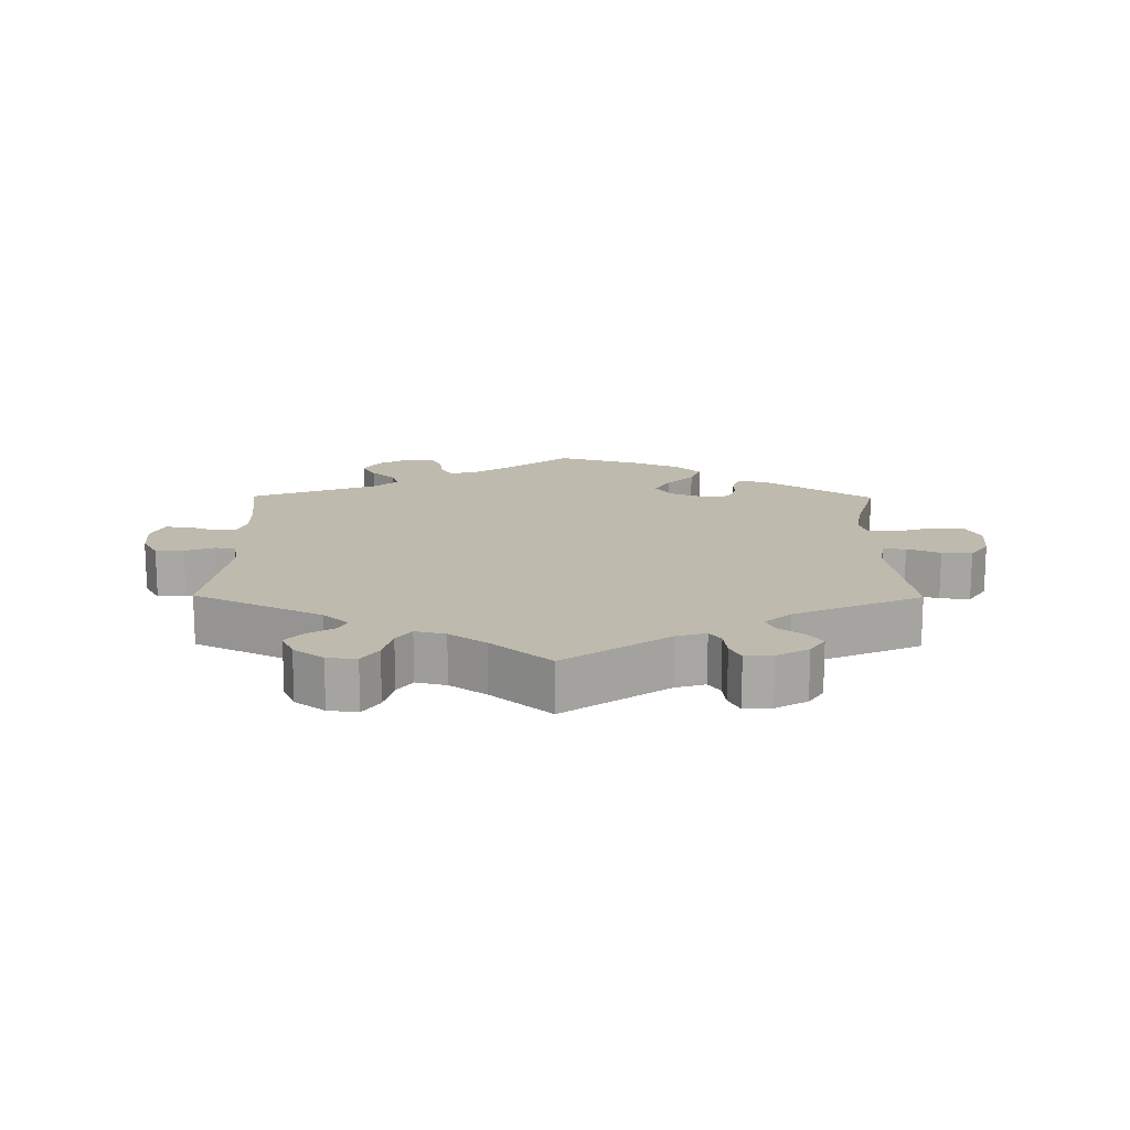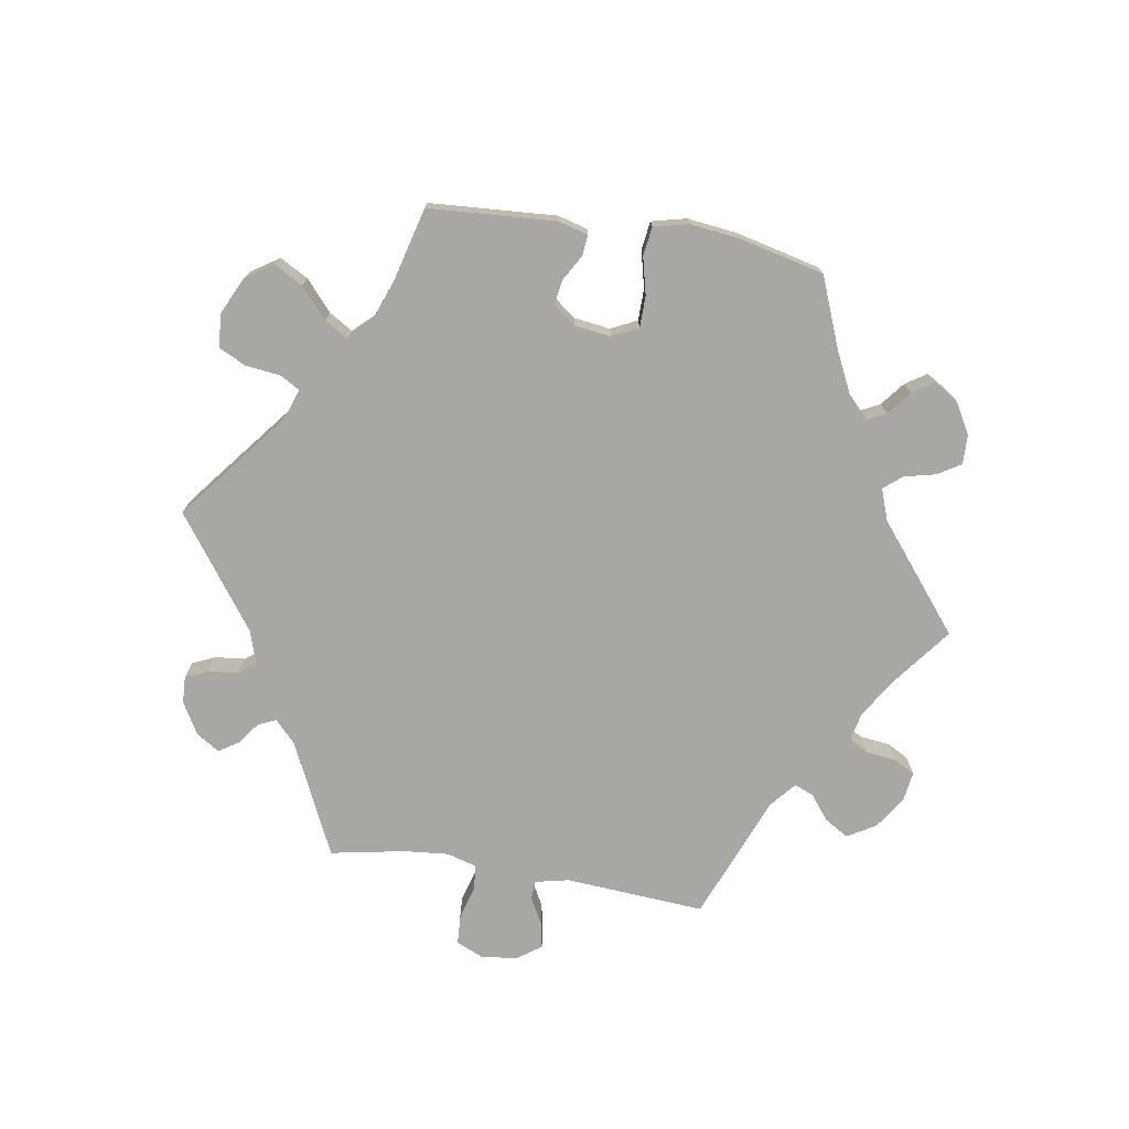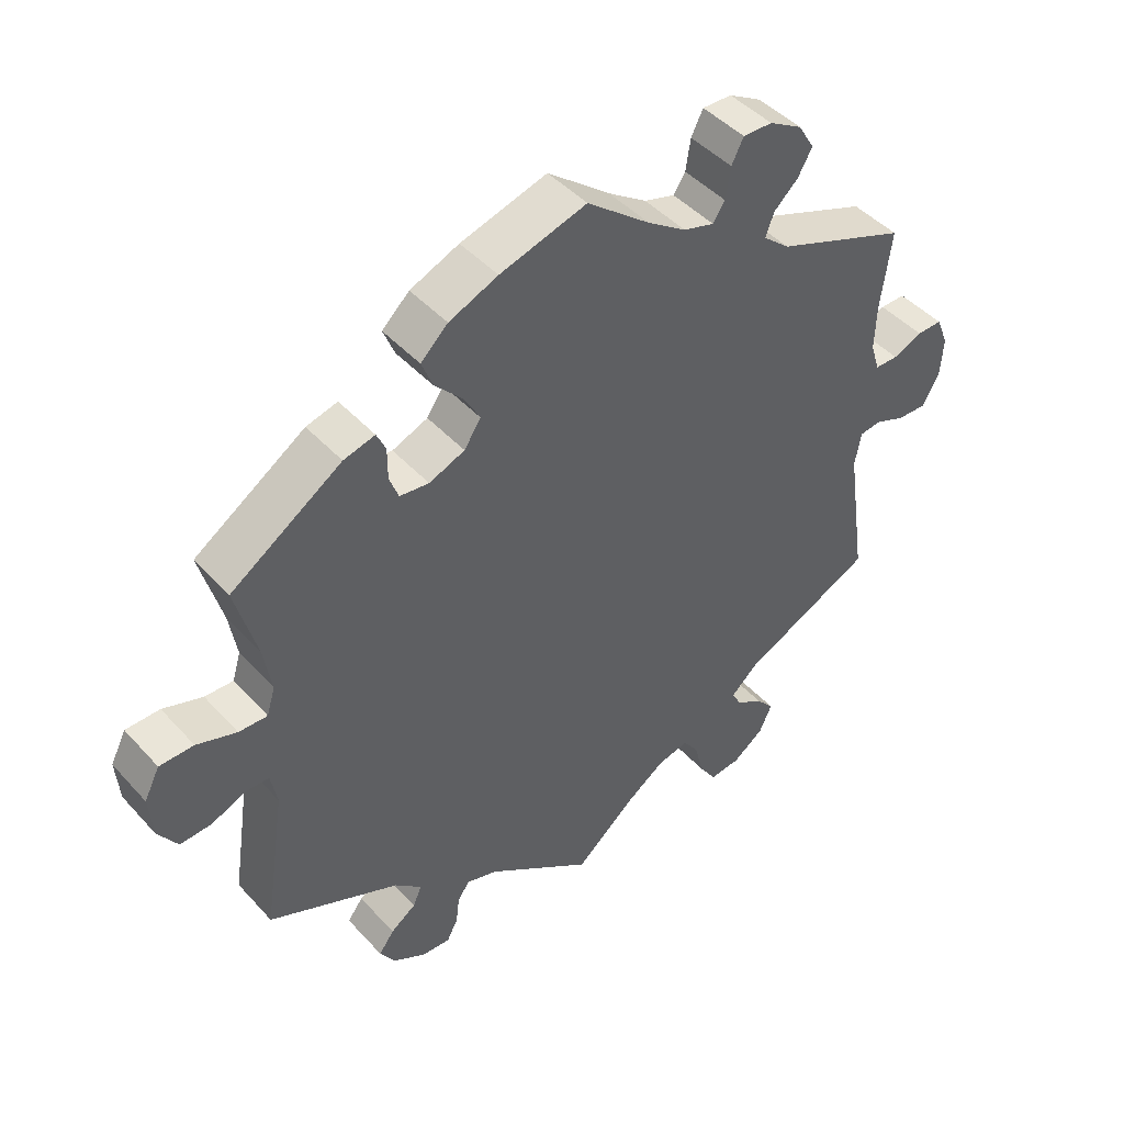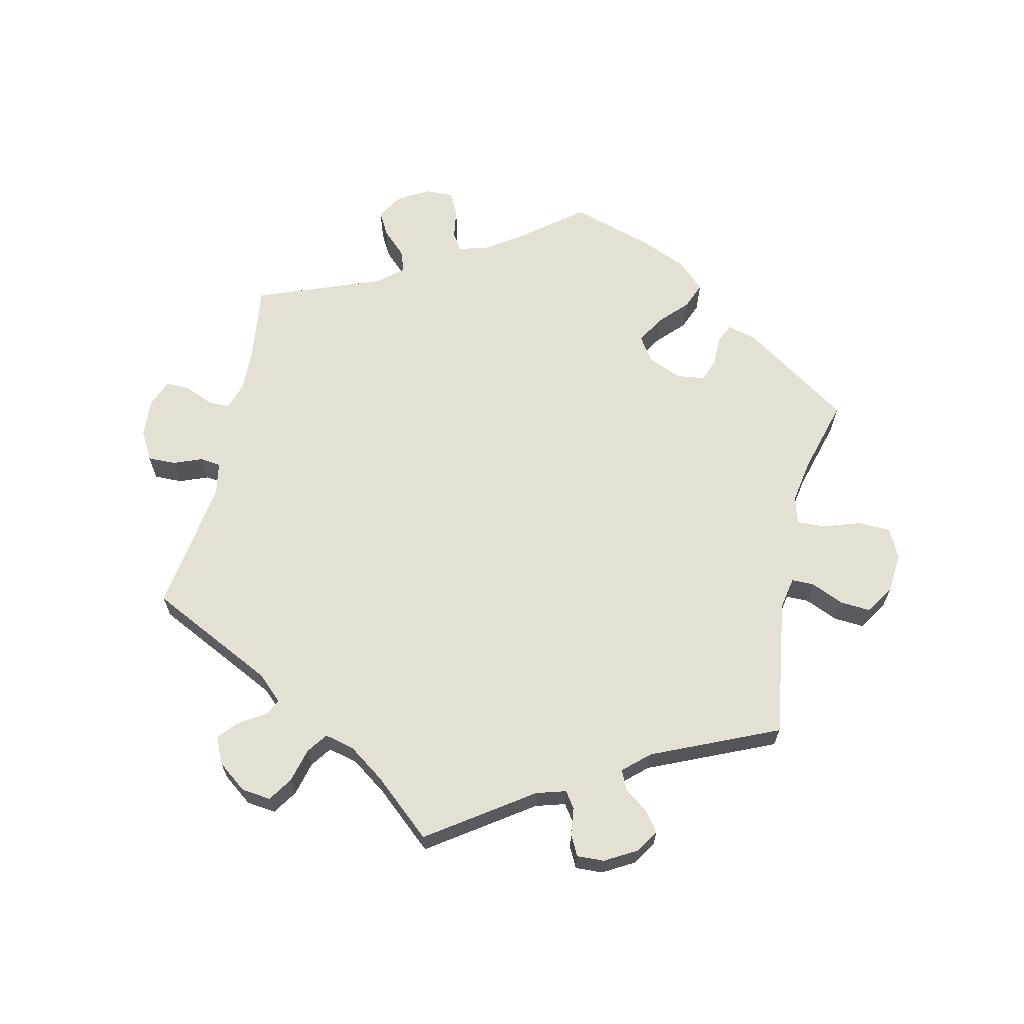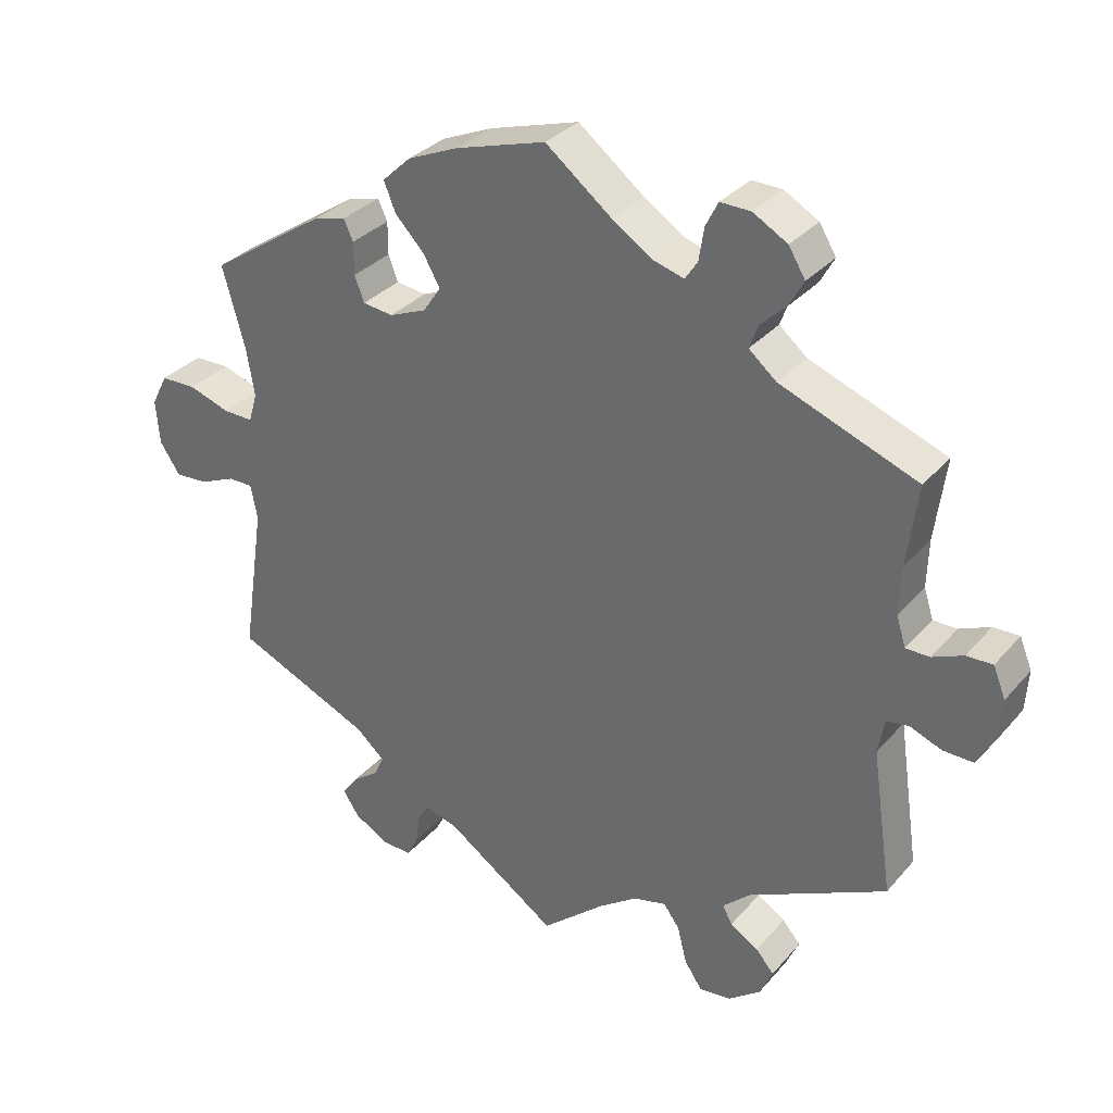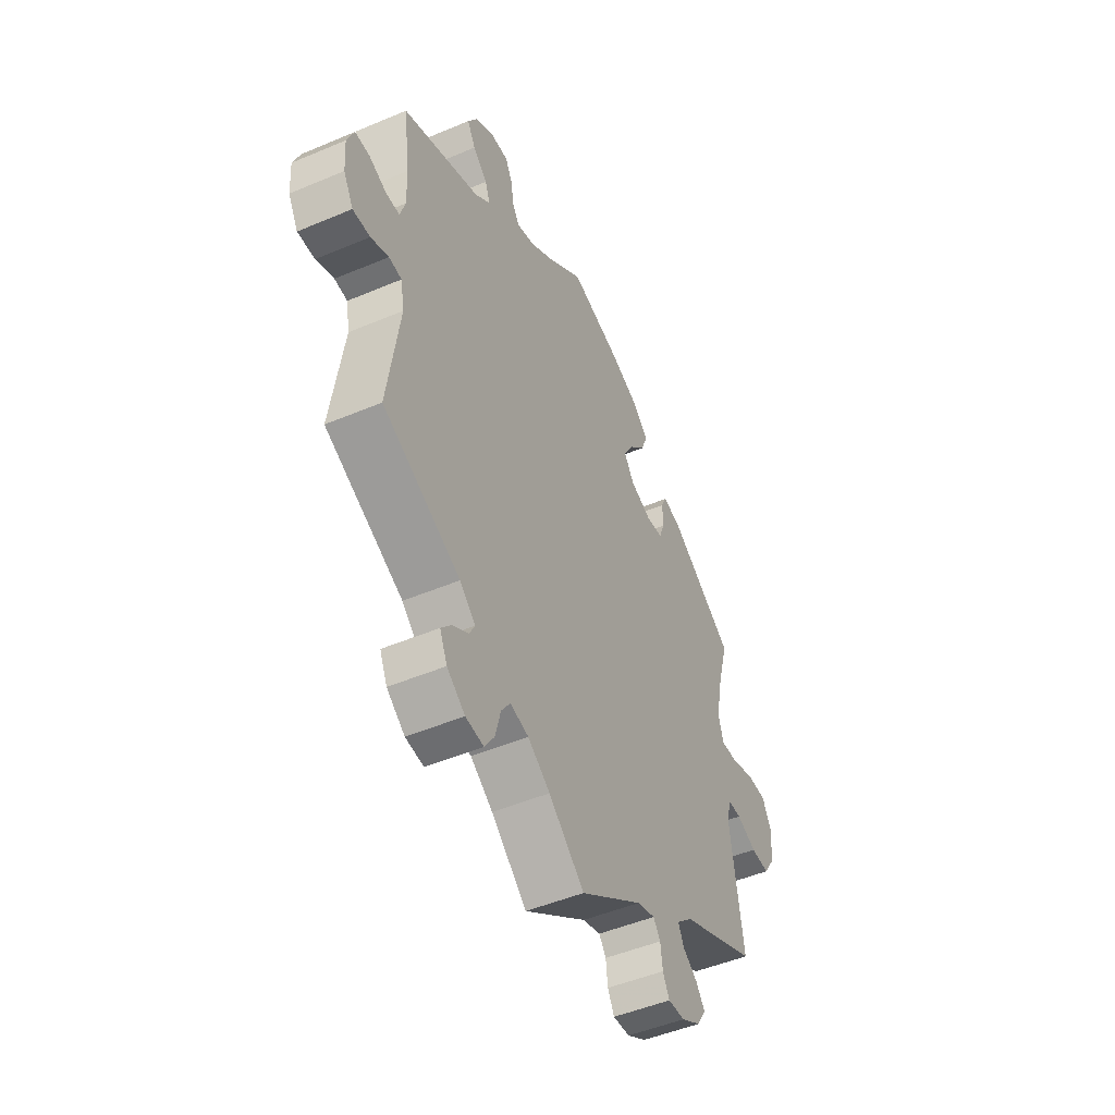
<metadata>
{"format":"obj","ext":"obj","renderer":"f3d","projection":"perspective","resolution":1024,"background":"white","views":[{"elev":15.4,"azim":-179.5,"up":"+Y"},{"elev":-74.7,"azim":-39.3,"up":"+Y"},{"elev":45.1,"azim":-39.1,"up":"+Z"},{"elev":65.3,"azim":-167.2,"up":"+Y"},{"elev":32.2,"azim":33.6,"up":"+Z"},{"elev":-48.5,"azim":115.3,"up":"+Z"}]}
</metadata>
<code>
v 0.486 0.07 0.176
v 0.484 0.07 0.11
v 0.497 0.07 0.069
v 0.53 0.07 0.069
v 0.572 0.07 0.087
v 0.608 0.07 0.088
v 0.625 0.07 0.046
v 0.621 0.07 -0.011
v 0.597 0.07 -0.054
v 0.555 0.07 -0.053
v 0.512 0.07 -0.036
v 0.481 0.07 -0.04
v 0.472 0.07 -0.089
v 0.501 0.07 -0.289
v 0.312 0.07 -0.381
v 0.274 0.07 -0.416
v 0.287 0.07 -0.441
v 0.326 0.07 -0.465
v 0.351 0.07 -0.494
v 0.333 0.07 -0.534
v 0.289 0.07 -0.567
v 0.245 0.07 -0.572
v 0.221 0.07 -0.536
v 0.208 0.07 -0.485
v 0.186 0.07 -0.454
v 0.141 0.07 -0.465
v 0.087 0.07 -0.503
v 0 0.07 -0.578
v -0.153 0.07 -0.472
v -0.197 0.07 -0.459
v -0.214 0.07 -0.483
v -0.219 0.07 -0.524
v -0.235 0.07 -0.555
v -0.276 0.07 -0.553
v -0.323 0.07 -0.526
v -0.345 0.07 -0.492
v -0.323 0.07 -0.462
v -0.287 0.07 -0.436
v -0.274 0.07 -0.407
v -0.313 0.07 -0.372
v -0.501 0.07 -0.289
v -0.47 0.07 -0.082
v -0.479 0.07 -0.034
v -0.513 0.07 -0.034
v -0.562 0.07 -0.055
v -0.607 0.07 -0.058
v -0.635 0.07 -0.016
v -0.64 0.07 0.045
v -0.618 0.07 0.089
v -0.569 0.07 0.09
v -0.512 0.07 0.071
v -0.471 0.07 0.07
v -0.459 0.07 0.11
v -0.47 0.07 0.176
v -0.501 0.07 0.288
v -0.342 0.07 0.394
v -0.297 0.07 0.406
v -0.284 0.07 0.378
v -0.284 0.07 0.333
v -0.271 0.07 0.298
v -0.229 0.07 0.293
v -0.178 0.07 0.314
v -0.154 0.07 0.35
v -0.177 0.07 0.391
v -0.217 0.07 0.433
v -0.233 0.07 0.473
v -0.194 0.07 0.51
v -0.124 0.07 0.54
v 0 0.07 0.577
v 0.09 0.07 0.506
v 0.145 0.07 0.469
v 0.189 0.07 0.456
v 0.206 0.07 0.482
v 0.213 0.07 0.527
v 0.23 0.07 0.561
v 0.272 0.07 0.56
v 0.319 0.07 0.533
v 0.342 0.07 0.495
v 0.322 0.07 0.459
v 0.287 0.07 0.426
v 0.275 0.07 0.393
v 0.313 0.07 0.361
v 0.501 0.07 0.289
v 0.486 0 0.176
v 0.484 0 0.11
v 0.497 0 0.069
v 0.53 0 0.069
v 0.572 0 0.087
v 0.608 0 0.088
v 0.625 0 0.046
v 0.621 0 -0.011
v 0.597 0 -0.054
v 0.555 0 -0.053
v 0.512 0 -0.036
v 0.481 0 -0.04
v 0.472 0 -0.089
v 0.501 0 -0.289
v 0.312 0 -0.381
v 0.274 0 -0.416
v 0.287 0 -0.441
v 0.326 0 -0.465
v 0.351 0 -0.494
v 0.333 0 -0.534
v 0.289 0 -0.567
v 0.245 0 -0.572
v 0.221 0 -0.536
v 0.208 0 -0.485
v 0.186 0 -0.454
v 0.141 0 -0.465
v 0.087 0 -0.503
v 0 0 -0.578
v -0.153 0 -0.472
v -0.197 0 -0.459
v -0.214 0 -0.483
v -0.219 0 -0.524
v -0.235 0 -0.555
v -0.276 0 -0.553
v -0.323 0 -0.526
v -0.345 0 -0.492
v -0.323 0 -0.462
v -0.287 0 -0.436
v -0.274 0 -0.407
v -0.313 0 -0.372
v -0.501 0 -0.289
v -0.47 0 -0.082
v -0.479 0 -0.034
v -0.513 0 -0.034
v -0.562 0 -0.055
v -0.607 0 -0.058
v -0.635 0 -0.016
v -0.64 0 0.045
v -0.618 0 0.089
v -0.569 0 0.09
v -0.512 0 0.071
v -0.471 0 0.07
v -0.459 0 0.11
v -0.47 0 0.176
v -0.501 0 0.288
v -0.342 0 0.394
v -0.297 0 0.406
v -0.284 0 0.378
v -0.284 0 0.333
v -0.271 0 0.298
v -0.229 0 0.293
v -0.178 0 0.314
v -0.154 0 0.35
v -0.177 0 0.391
v -0.217 0 0.433
v -0.233 0 0.473
v -0.194 0 0.51
v -0.124 0 0.54
v 0 0 0.577
v 0.09 0 0.506
v 0.145 0 0.469
v 0.189 0 0.456
v 0.206 0 0.482
v 0.213 0 0.527
v 0.23 0 0.561
v 0.272 0 0.56
v 0.319 0 0.533
v 0.342 0 0.495
v 0.322 0 0.459
v 0.287 0 0.426
v 0.275 0 0.393
v 0.313 0 0.361
v 0.501 0 0.289
f 82 83 1
f 81 82 1 2
f 77 78 79 80
f 77 80 81
f 76 77 81
f 73 74 75 76
f 72 73 76 81
f 71 72 81 2
f 67 68 69 70
f 64 65 66 67
f 63 64 67 70
f 62 63 70 71
f 56 57 58 59
f 54 55 56 59
f 53 54 59 60
f 52 53 60 61
f 48 49 50 51
f 48 51 52
f 47 48 52
f 44 45 46 47
f 43 44 47 52
f 42 43 52 61
f 40 41 42 61
f 35 36 37 38
f 35 38 39
f 34 35 39
f 31 32 33 34
f 30 31 34 39
f 29 30 39 40
f 27 28 29
f 26 27 29 40
f 21 22 23 24
f 21 24 25
f 20 21 25
f 17 18 19 20
f 16 17 20 25
f 15 16 25 26
f 13 14 15
f 12 13 15 26
f 8 9 10 11
f 8 11 12
f 7 8 12
f 4 5 6 7
f 3 4 7 12
f 62 71 2 3
f 26 40 61 62
f 3 12 26 62
f 84 166 165
f 85 84 165 164
f 163 162 161 160
f 164 163 160
f 164 160 159
f 159 158 157 156
f 164 159 156 155
f 85 164 155 154
f 153 152 151 150
f 150 149 148 147
f 153 150 147 146
f 154 153 146 145
f 142 141 140 139
f 142 139 138 137
f 143 142 137 136
f 144 143 136 135
f 134 133 132 131
f 135 134 131
f 135 131 130
f 130 129 128 127
f 135 130 127 126
f 144 135 126 125
f 144 125 124 123
f 121 120 119 118
f 122 121 118
f 122 118 117
f 117 116 115 114
f 122 117 114 113
f 123 122 113 112
f 112 111 110
f 123 112 110 109
f 107 106 105 104
f 108 107 104
f 108 104 103
f 103 102 101 100
f 108 103 100 99
f 109 108 99 98
f 98 97 96
f 109 98 96 95
f 94 93 92 91
f 95 94 91
f 95 91 90
f 90 89 88 87
f 95 90 87 86
f 86 85 154 145
f 145 144 123 109
f 145 109 95 86
f 1 84 85 2
f 2 85 86 3
f 3 86 87 4
f 4 87 88 5
f 5 88 89 6
f 6 89 90 7
f 7 90 91 8
f 8 91 92 9
f 9 92 93 10
f 10 93 94 11
f 11 94 95 12
f 12 95 96 13
f 13 96 97 14
f 14 97 98 15
f 15 98 99 16
f 16 99 100 17
f 17 100 101 18
f 18 101 102 19
f 19 102 103 20
f 20 103 104 21
f 21 104 105 22
f 22 105 106 23
f 23 106 107 24
f 24 107 108 25
f 25 108 109 26
f 26 109 110 27
f 27 110 111 28
f 28 111 112 29
f 29 112 113 30
f 30 113 114 31
f 31 114 115 32
f 32 115 116 33
f 33 116 117 34
f 34 117 118 35
f 35 118 119 36
f 36 119 120 37
f 37 120 121 38
f 38 121 122 39
f 39 122 123 40
f 40 123 124 41
f 41 124 125 42
f 42 125 126 43
f 43 126 127 44
f 44 127 128 45
f 45 128 129 46
f 46 129 130 47
f 47 130 131 48
f 48 131 132 49
f 49 132 133 50
f 50 133 134 51
f 51 134 135 52
f 52 135 136 53
f 53 136 137 54
f 54 137 138 55
f 55 138 139 56
f 56 139 140 57
f 57 140 141 58
f 58 141 142 59
f 59 142 143 60
f 60 143 144 61
f 61 144 145 62
f 62 145 146 63
f 63 146 147 64
f 64 147 148 65
f 65 148 149 66
f 66 149 150 67
f 67 150 151 68
f 68 151 152 69
f 69 152 153 70
f 70 153 154 71
f 71 154 155 72
f 72 155 156 73
f 73 156 157 74
f 74 157 158 75
f 75 158 159 76
f 76 159 160 77
f 77 160 161 78
f 78 161 162 79
f 79 162 163 80
f 80 163 164 81
f 81 164 165 82
f 82 165 166 83
f 83 166 84 1

</code>
